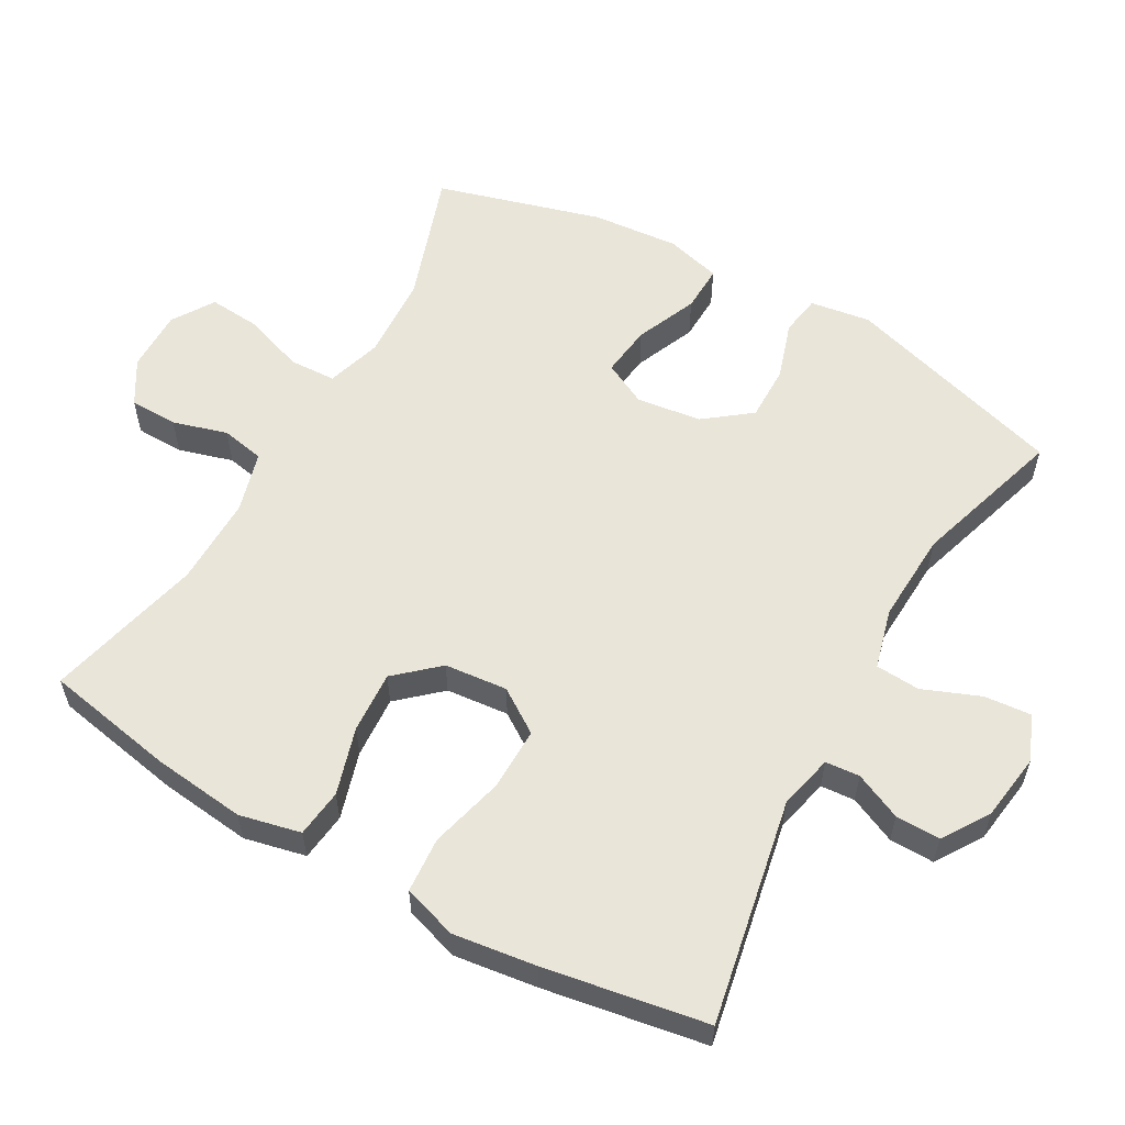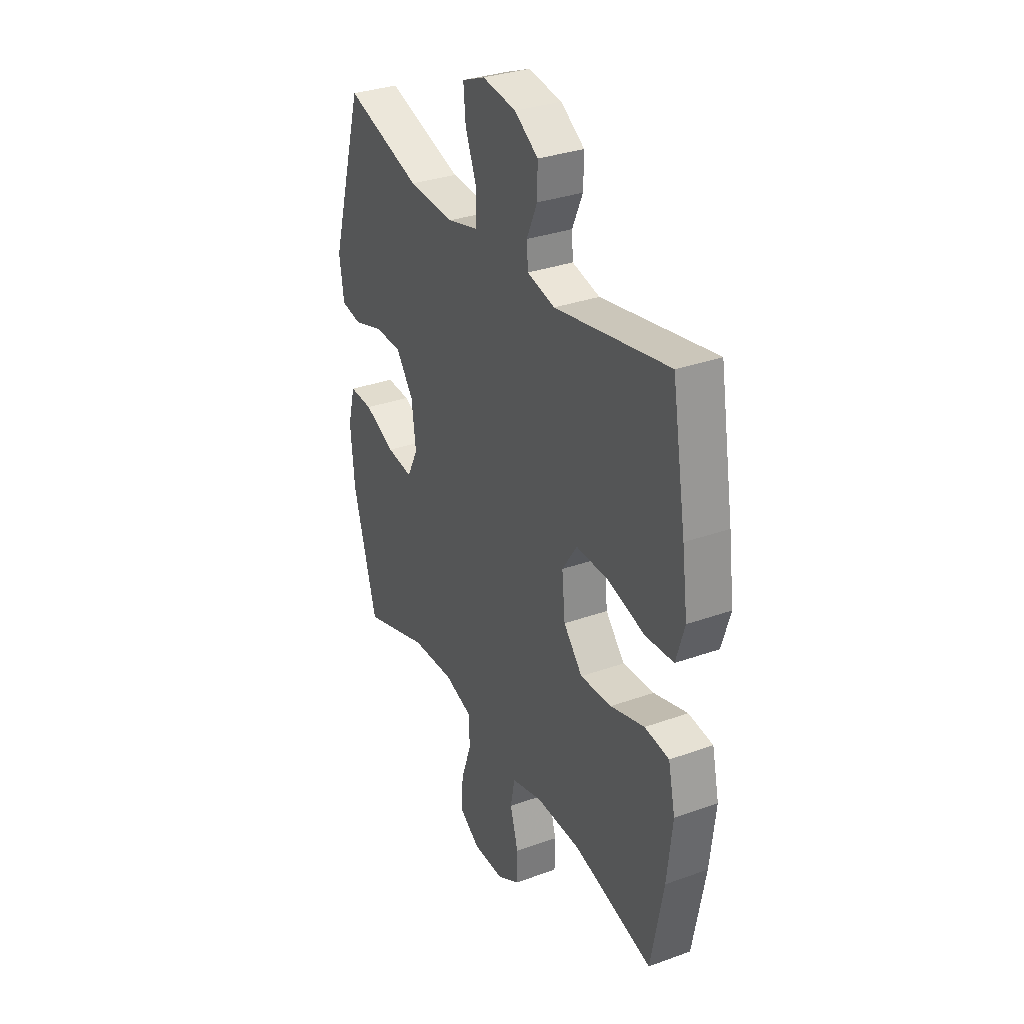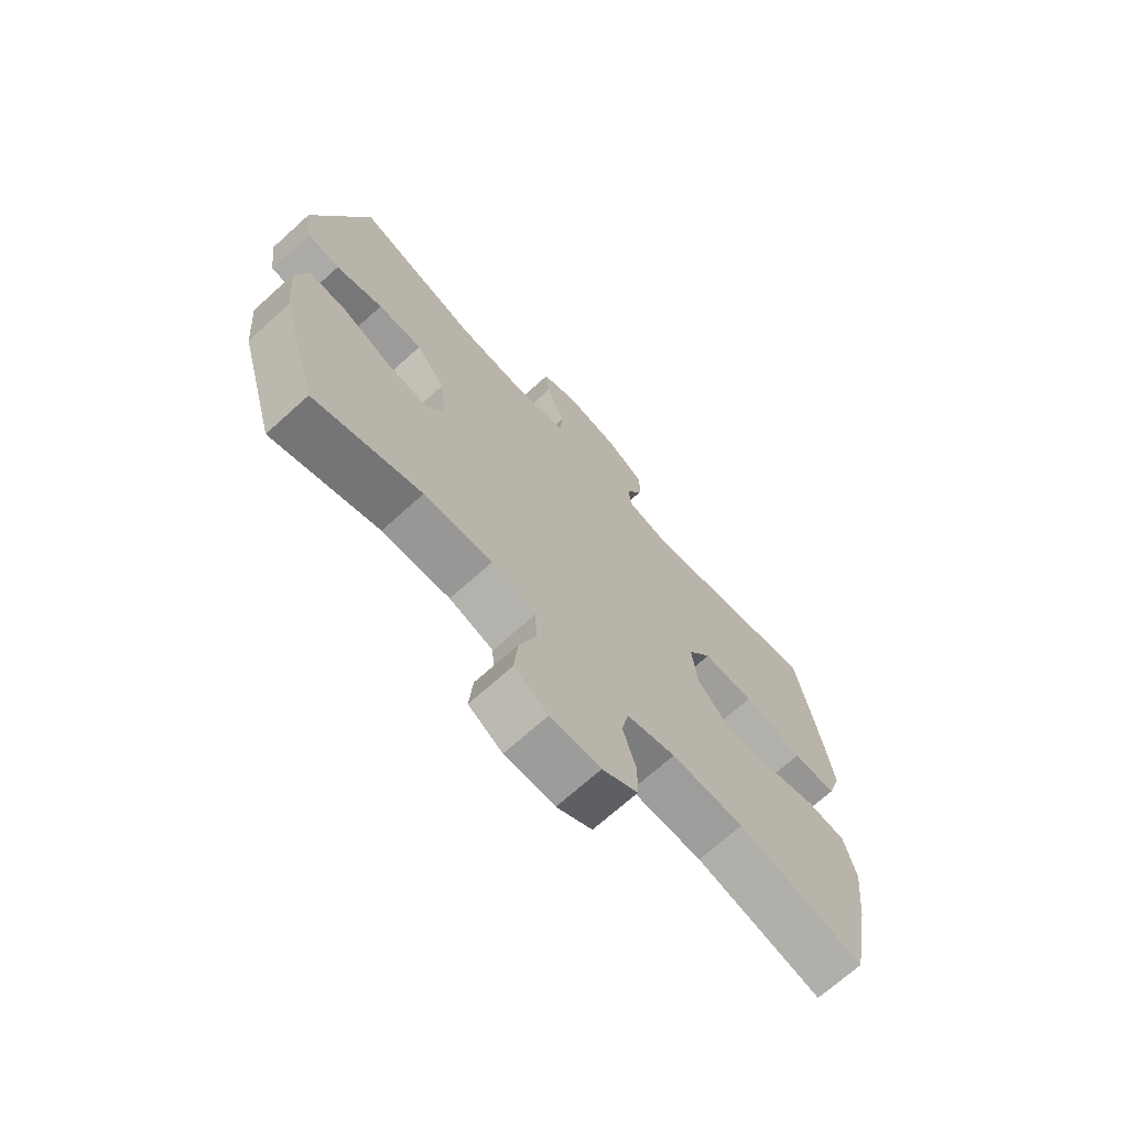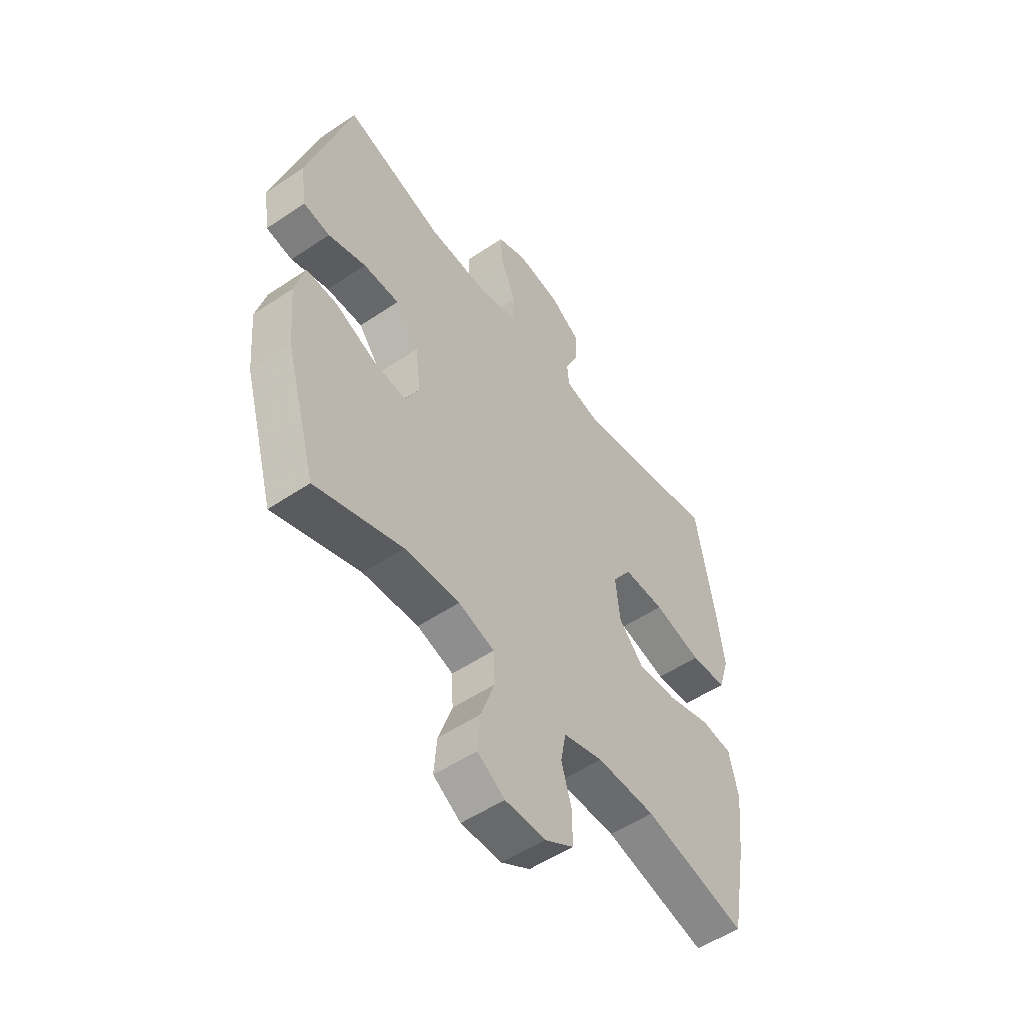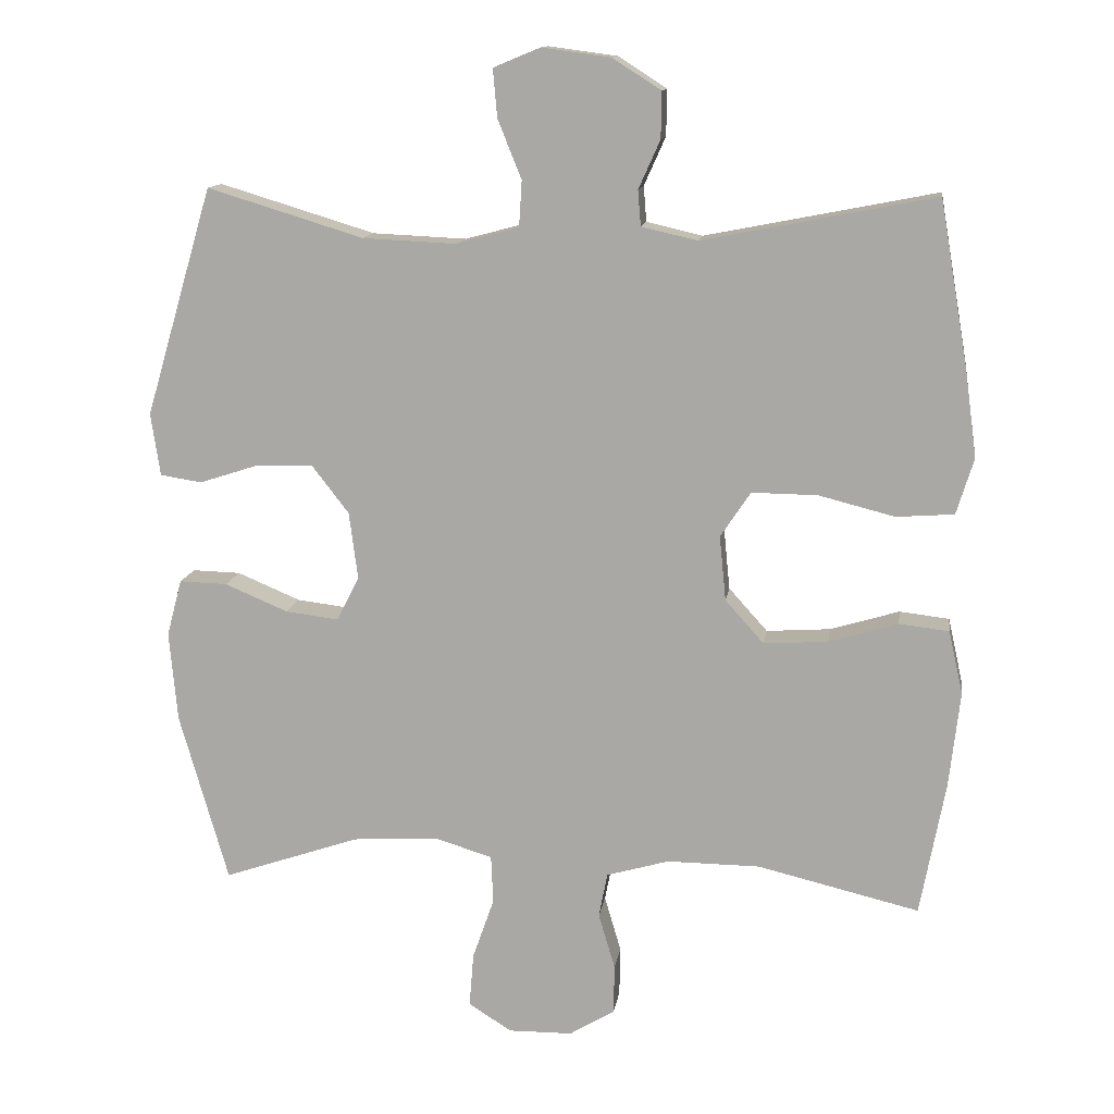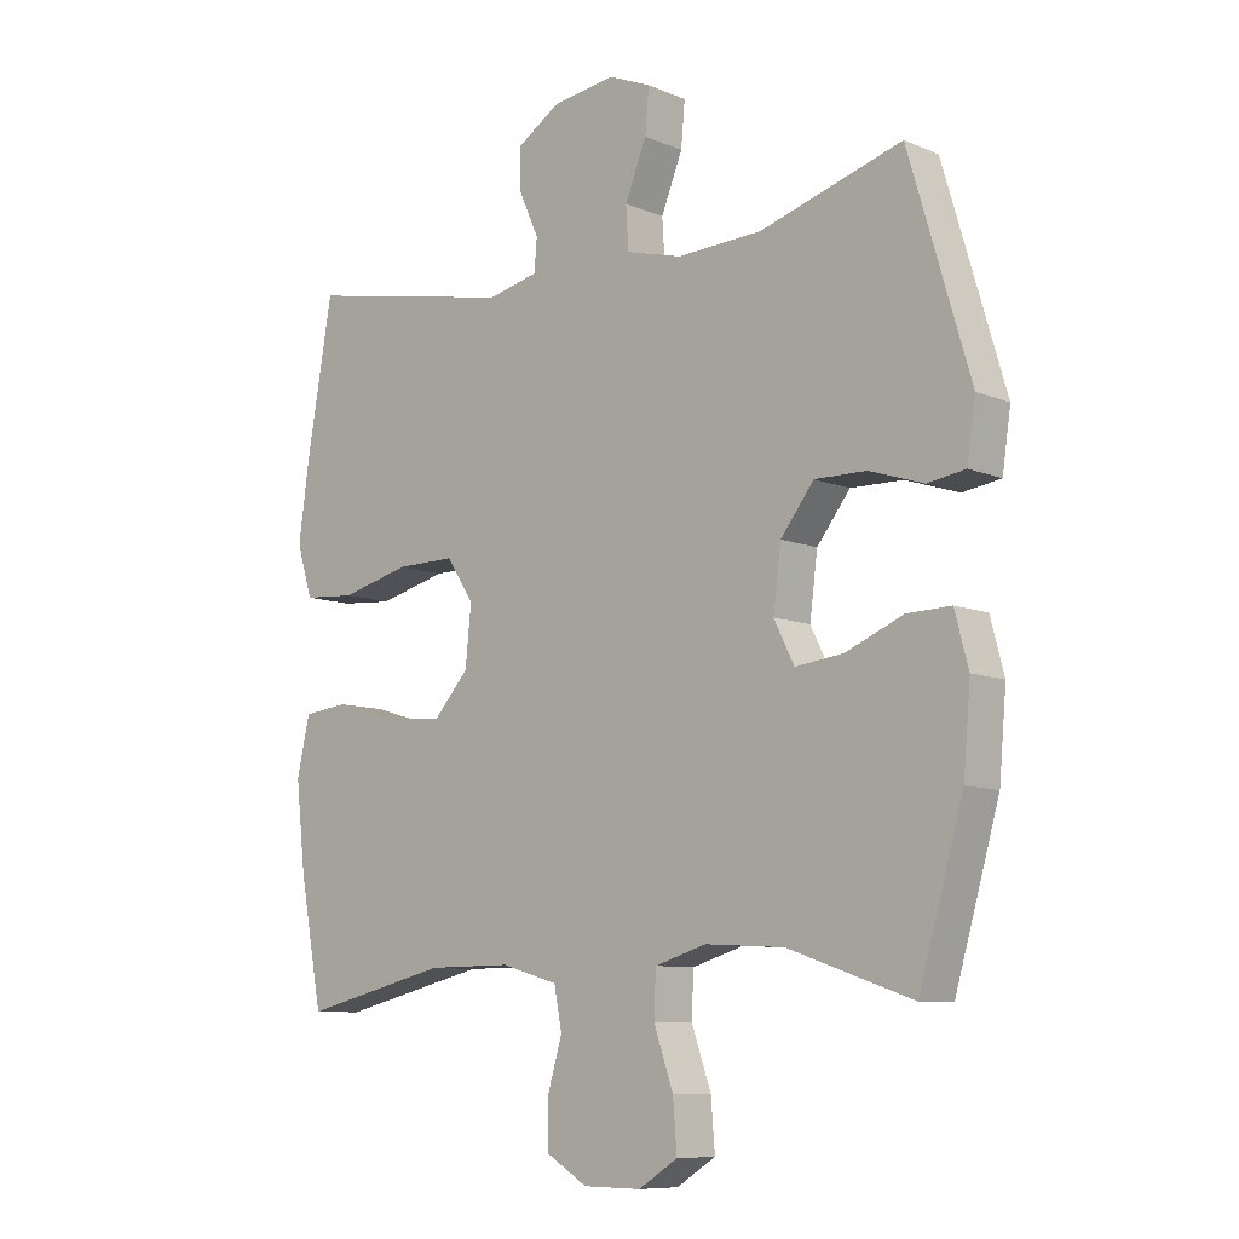
<metadata>
{"format":"obj","ext":"obj","renderer":"f3d","projection":"perspective","resolution":1024,"background":"white","views":[{"elev":57.8,"azim":-60.4,"up":"+Y"},{"elev":32.4,"azim":-116.6,"up":"+Z"},{"elev":-70.4,"azim":132.0,"up":"+Z"},{"elev":-53.1,"azim":125.8,"up":"+Z"},{"elev":12.9,"azim":-171.7,"up":"+Z"},{"elev":-9.0,"azim":42.2,"up":"+Z"}]}
</metadata>
<code>
v -0.5 0.07 0.5
v -0.178 0.07 0.437
v -0.1 0.07 0.455
v -0.096 0.07 0.504
v -0.126 0.07 0.571
v -0.127 0.07 0.635
v -0.06 0.07 0.678
v 0.036 0.07 0.691
v 0.101 0.07 0.664
v 0.095 0.07 0.597
v 0.062 0.07 0.515
v 0.066 0.07 0.451
v 0.152 0.07 0.428
v 0.283 0.07 0.434
v 0.5 0.07 0.5
v 0.594 0.07 0.182
v 0.581 0.07 0.095
v 0.523 0.07 0.086
v 0.44 0.07 0.113
v 0.361 0.07 0.114
v 0.31 0.07 0.048
v 0.298 0.07 -0.045
v 0.329 0.07 -0.107
v 0.403 0.07 -0.098
v 0.491 0.07 -0.061
v 0.558 0.07 -0.059
v 0.579 0.07 -0.138
v 0.568 0.07 -0.263
v 0.5 0.07 -0.5
v 0.31 0.07 -0.435
v 0.189 0.07 -0.428
v 0.11 0.07 -0.452
v 0.107 0.07 -0.519
v 0.137 0.07 -0.605
v 0.143 0.07 -0.68
v 0.083 0.07 -0.718
v -0.006 0.07 -0.717
v -0.069 0.07 -0.679
v -0.07 0.07 -0.61
v -0.047 0.07 -0.532
v -0.059 0.07 -0.47
v -0.146 0.07 -0.445
v -0.275 0.07 -0.446
v -0.5 0.07 -0.5
v -0.535 0.07 -0.313
v -0.55 0.07 -0.18
v -0.53 0.07 -0.092
v -0.461 0.07 -0.084
v -0.365 0.07 -0.113
v -0.276 0.07 -0.119
v -0.222 0.07 -0.059
v -0.213 0.07 0.031
v -0.255 0.07 0.094
v -0.346 0.07 0.093
v -0.452 0.07 0.066
v -0.532 0.07 0.072
v -0.556 0.07 0.15
v -0.54 0.07 0.268
v -0.5 0 0.5
v -0.178 0 0.437
v -0.1 0 0.455
v -0.096 0 0.504
v -0.126 0 0.571
v -0.127 0 0.635
v -0.06 0 0.678
v 0.036 0 0.691
v 0.101 0 0.664
v 0.095 0 0.597
v 0.062 0 0.515
v 0.066 0 0.451
v 0.152 0 0.428
v 0.283 0 0.434
v 0.5 0 0.5
v 0.594 0 0.182
v 0.581 0 0.095
v 0.523 0 0.086
v 0.44 0 0.113
v 0.361 0 0.114
v 0.31 0 0.048
v 0.298 0 -0.045
v 0.329 0 -0.107
v 0.403 0 -0.098
v 0.491 0 -0.061
v 0.558 0 -0.059
v 0.579 0 -0.138
v 0.568 0 -0.263
v 0.5 0 -0.5
v 0.31 0 -0.435
v 0.189 0 -0.428
v 0.11 0 -0.452
v 0.107 0 -0.519
v 0.137 0 -0.605
v 0.143 0 -0.68
v 0.083 0 -0.718
v -0.006 0 -0.717
v -0.069 0 -0.679
v -0.07 0 -0.61
v -0.047 0 -0.532
v -0.059 0 -0.47
v -0.146 0 -0.445
v -0.275 0 -0.446
v -0.5 0 -0.5
v -0.535 0 -0.313
v -0.55 0 -0.18
v -0.53 0 -0.092
v -0.461 0 -0.084
v -0.365 0 -0.113
v -0.276 0 -0.119
v -0.222 0 -0.059
v -0.213 0 0.031
v -0.255 0 0.094
v -0.346 0 0.093
v -0.452 0 0.066
v -0.532 0 0.072
v -0.556 0 0.15
v -0.54 0 0.268
f 58 1 2
f 57 58 2
f 56 57 2
f 55 56 2
f 54 55 2
f 53 54 2 3
f 52 53 3
f 51 52 3
f 47 48 49
f 46 47 49
f 45 46 49
f 44 45 49
f 43 44 49
f 42 43 49 50
f 41 42 50 51
f 38 39 40
f 37 38 40
f 36 37 40
f 35 36 40
f 34 35 40
f 33 34 40
f 32 33 40 41
f 41 51 3
f 32 41 3
f 31 32 3
f 28 29 30
f 27 28 30
f 26 27 30
f 25 26 30
f 24 25 30
f 23 24 30 31
f 17 18 19
f 16 17 19
f 15 16 19
f 14 15 19
f 13 14 19 20
f 12 13 20 21
f 9 10 11
f 8 9 11
f 7 8 11
f 6 7 11
f 5 6 11
f 4 5 11
f 4 11 12
f 31 3 4
f 23 31 4
f 22 23 4
f 4 12 21 22
f 60 59 116
f 60 116 115
f 60 115 114
f 60 114 113
f 60 113 112
f 61 60 112 111
f 61 111 110
f 61 110 109
f 107 106 105
f 107 105 104
f 107 104 103
f 107 103 102
f 107 102 101
f 108 107 101 100
f 109 108 100 99
f 98 97 96
f 98 96 95
f 98 95 94
f 98 94 93
f 98 93 92
f 98 92 91
f 99 98 91 90
f 61 109 99
f 61 99 90
f 61 90 89
f 88 87 86
f 88 86 85
f 88 85 84
f 88 84 83
f 88 83 82
f 89 88 82 81
f 77 76 75
f 77 75 74
f 77 74 73
f 77 73 72
f 78 77 72 71
f 79 78 71 70
f 69 68 67
f 69 67 66
f 69 66 65
f 69 65 64
f 69 64 63
f 69 63 62
f 70 69 62
f 62 61 89
f 62 89 81
f 62 81 80
f 80 79 70 62
f 1 59 60 2
f 2 60 61 3
f 3 61 62 4
f 4 62 63 5
f 5 63 64 6
f 6 64 65 7
f 7 65 66 8
f 8 66 67 9
f 9 67 68 10
f 10 68 69 11
f 11 69 70 12
f 12 70 71 13
f 13 71 72 14
f 14 72 73 15
f 15 73 74 16
f 16 74 75 17
f 17 75 76 18
f 18 76 77 19
f 19 77 78 20
f 20 78 79 21
f 21 79 80 22
f 22 80 81 23
f 23 81 82 24
f 24 82 83 25
f 25 83 84 26
f 26 84 85 27
f 27 85 86 28
f 28 86 87 29
f 29 87 88 30
f 30 88 89 31
f 31 89 90 32
f 32 90 91 33
f 33 91 92 34
f 34 92 93 35
f 35 93 94 36
f 36 94 95 37
f 37 95 96 38
f 38 96 97 39
f 39 97 98 40
f 40 98 99 41
f 41 99 100 42
f 42 100 101 43
f 43 101 102 44
f 44 102 103 45
f 45 103 104 46
f 46 104 105 47
f 47 105 106 48
f 48 106 107 49
f 49 107 108 50
f 50 108 109 51
f 51 109 110 52
f 52 110 111 53
f 53 111 112 54
f 54 112 113 55
f 55 113 114 56
f 56 114 115 57
f 57 115 116 58
f 58 116 59 1

</code>
